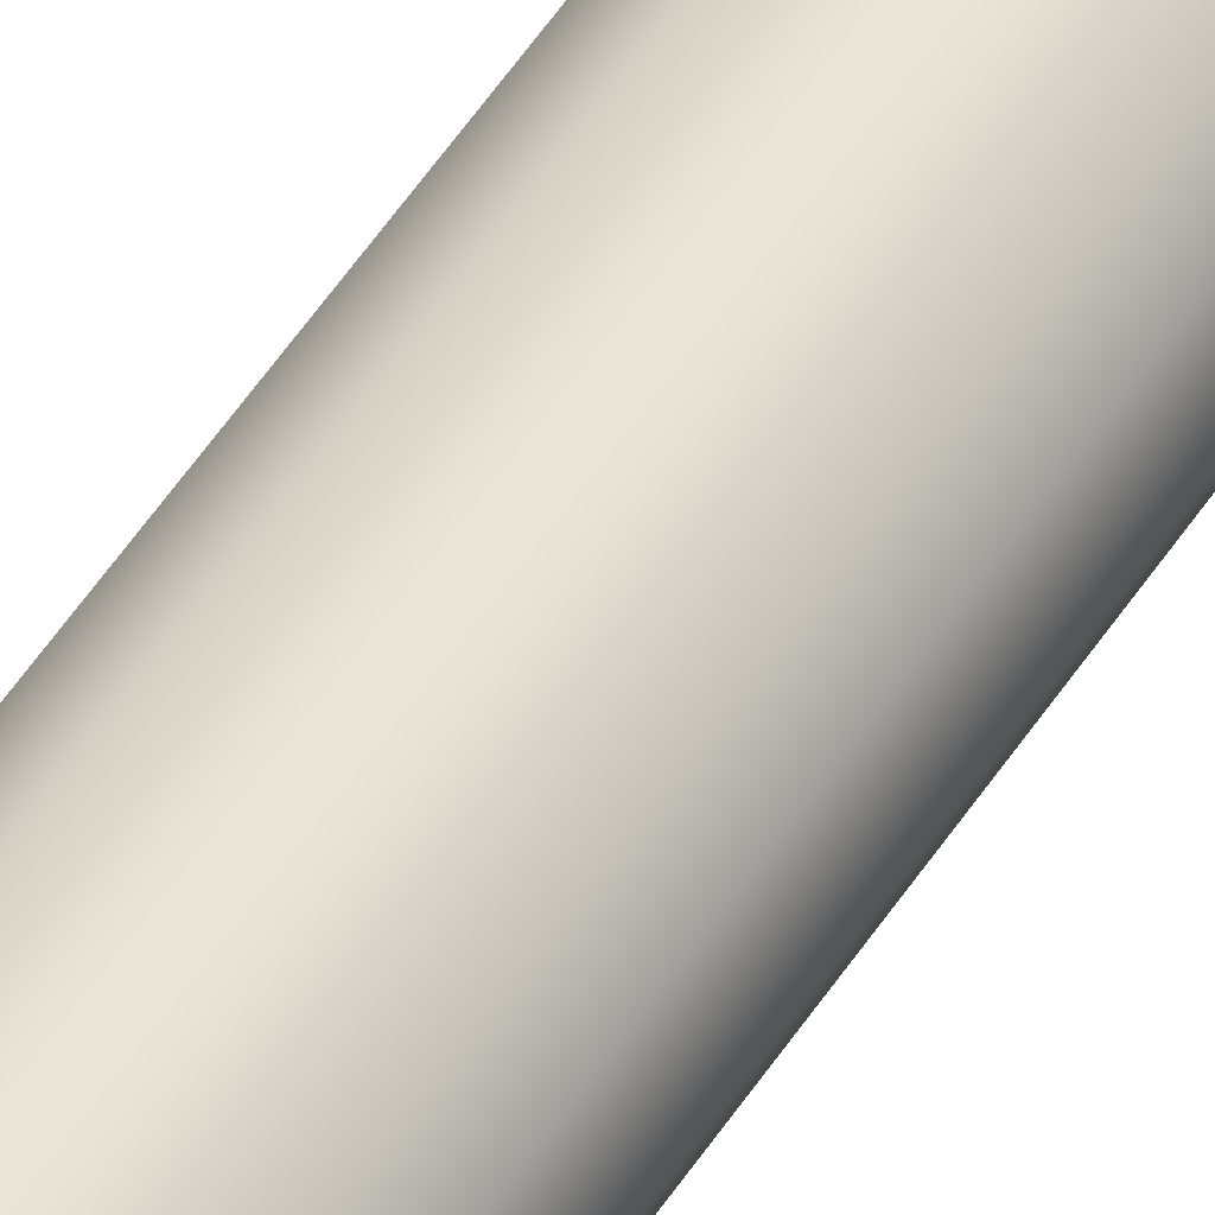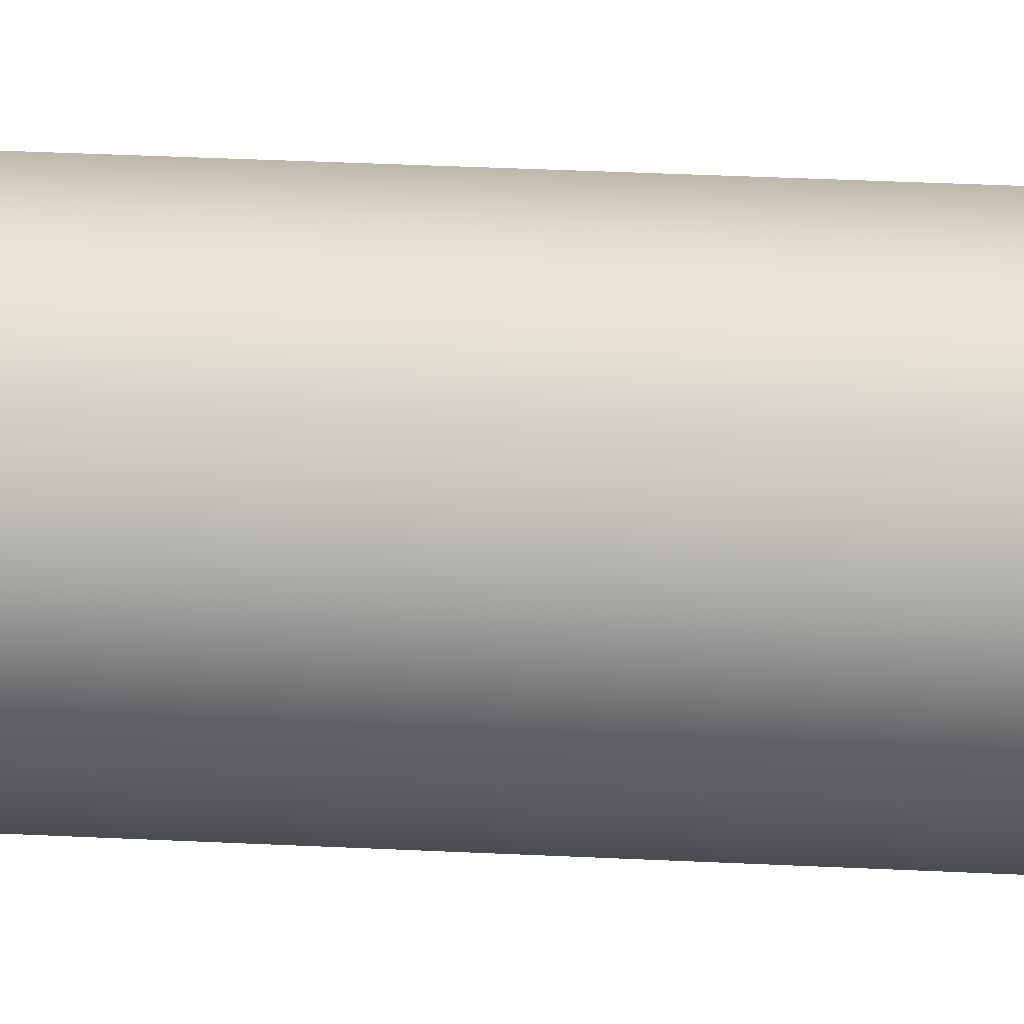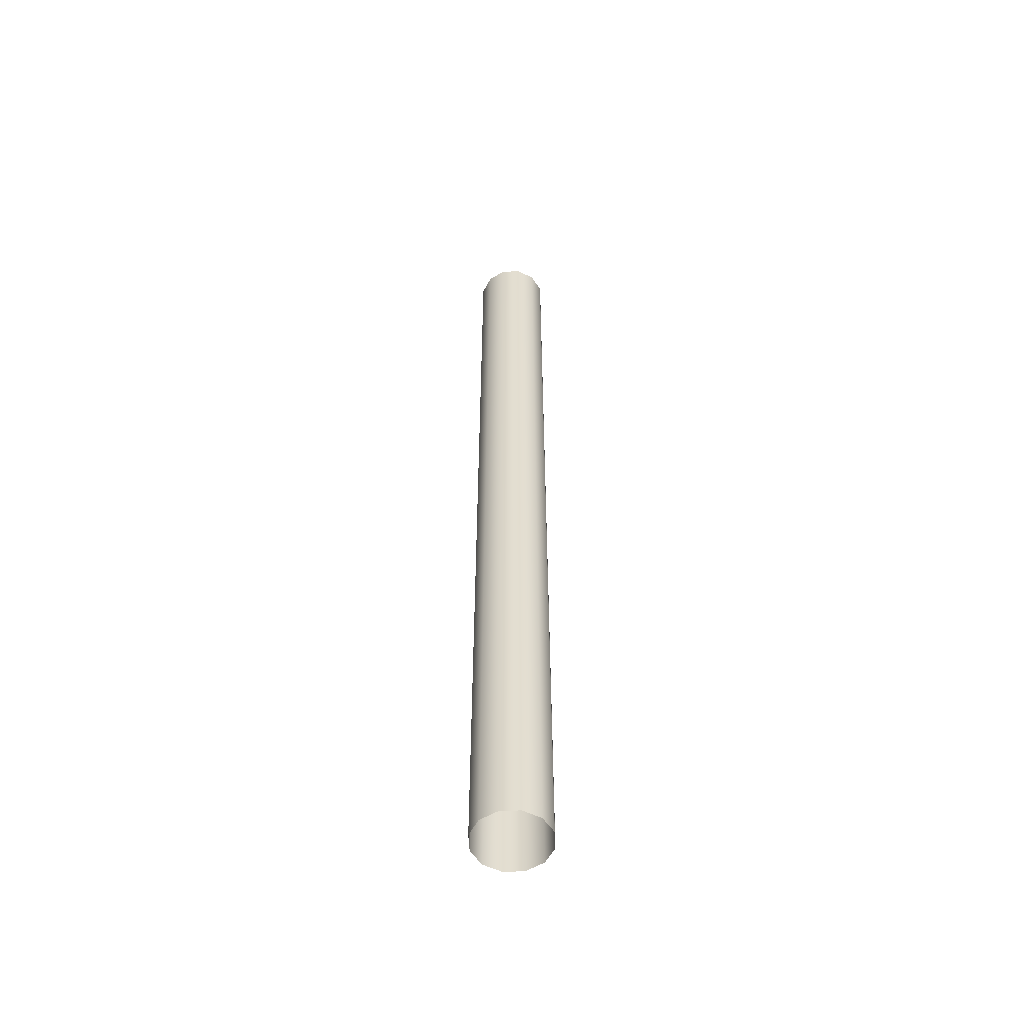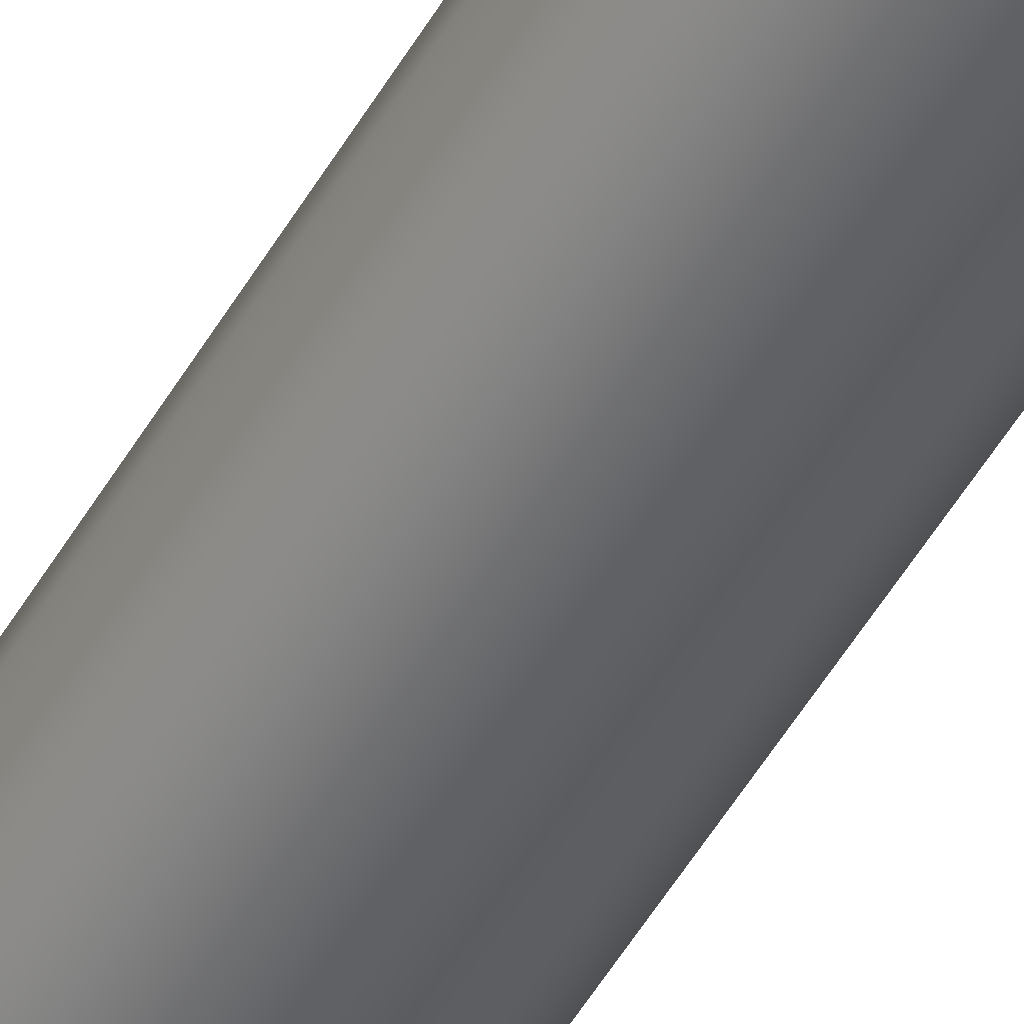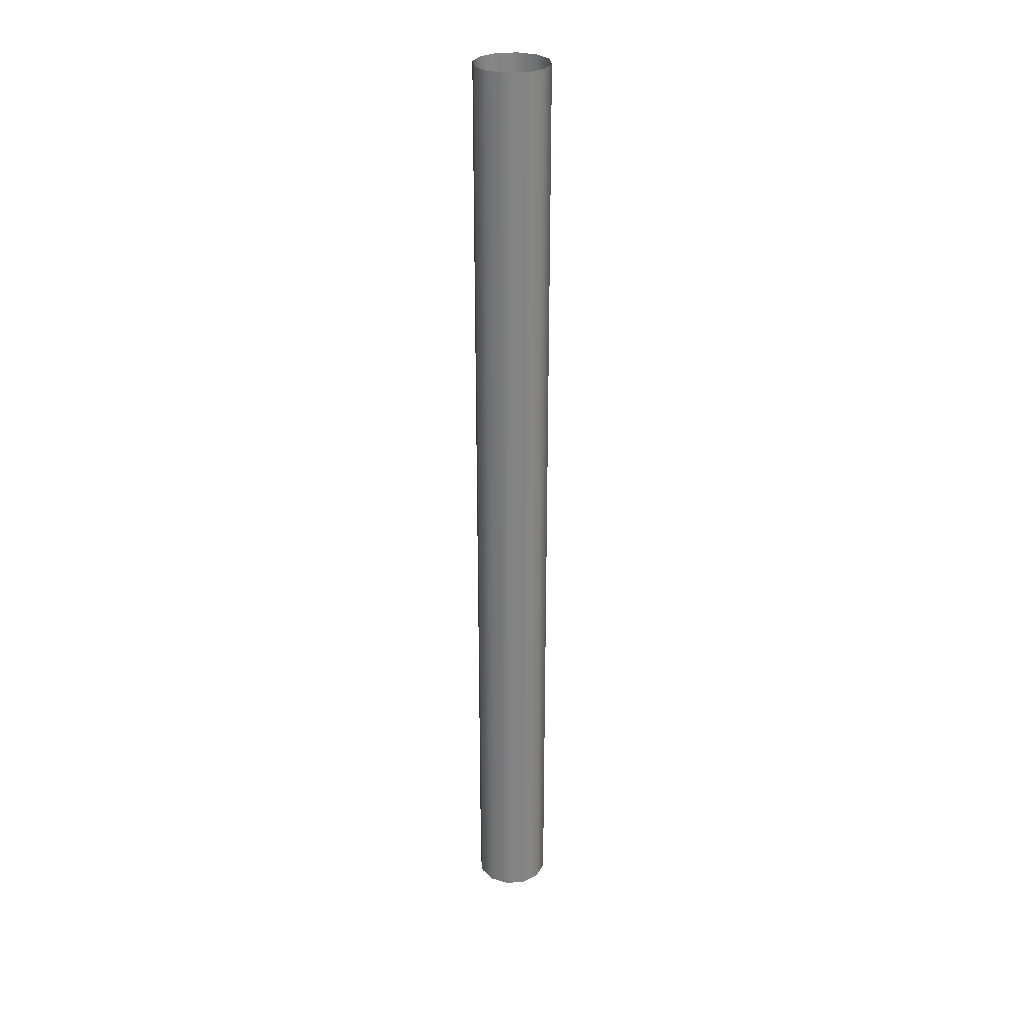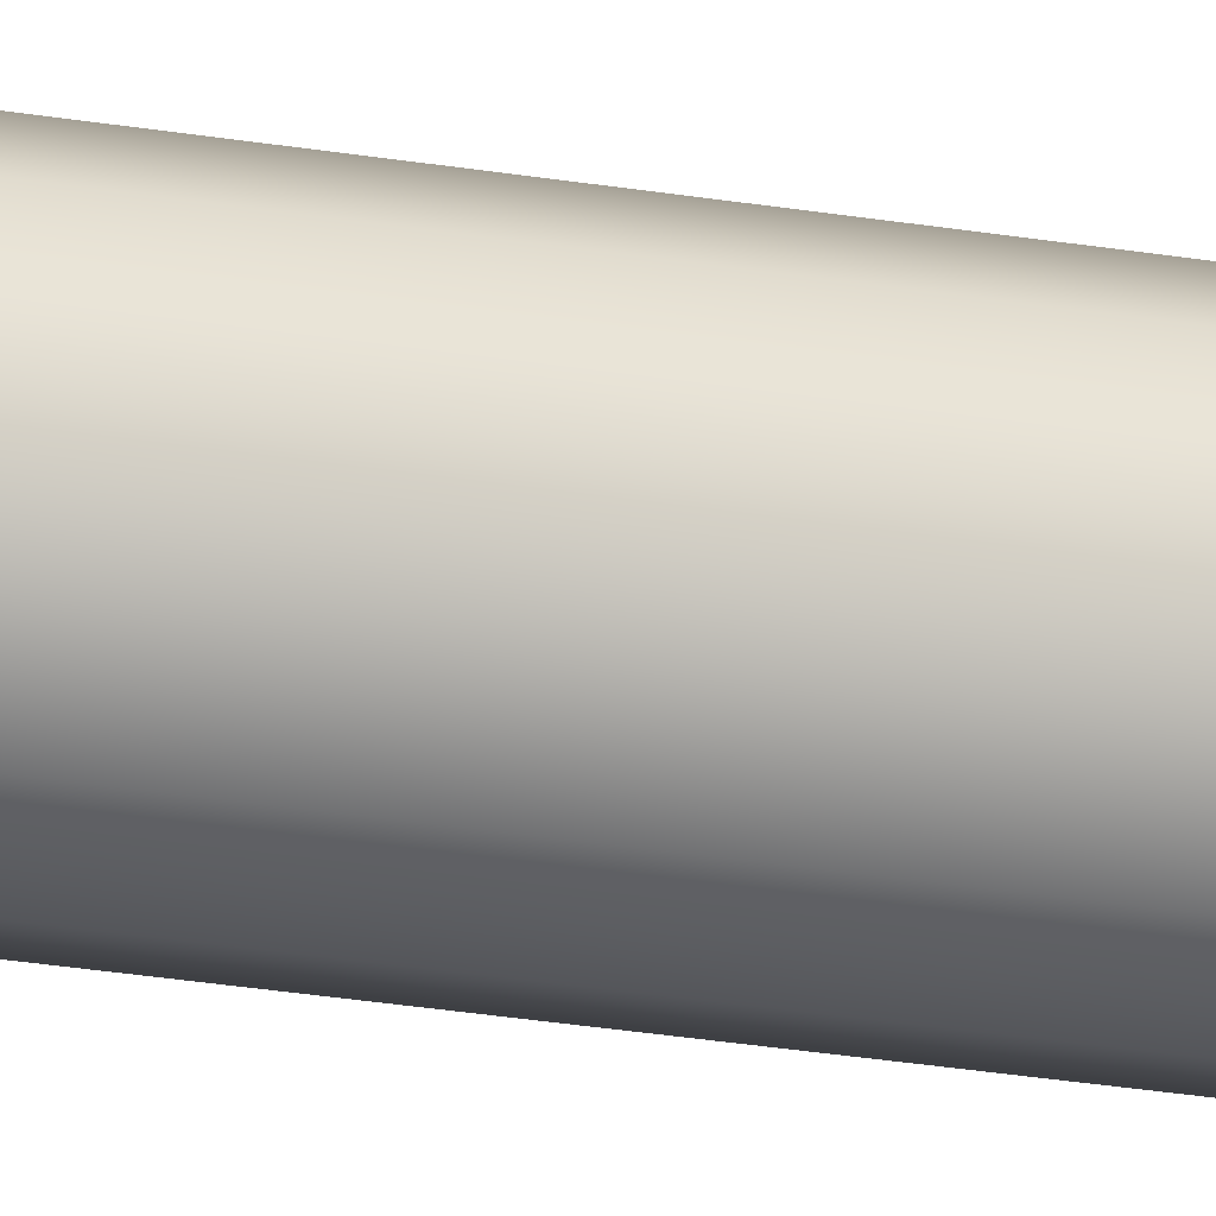
<metadata>
{"format":"obj","ext":"obj","renderer":"f3d","projection":"perspective","resolution":1024,"background":"white","views":[{"elev":58.0,"azim":33.8,"up":"+Z"},{"elev":14.3,"azim":-81.4,"up":"+Z"},{"elev":-54.6,"azim":-12.3,"up":"+Y"},{"elev":-48.9,"azim":151.6,"up":"+Z"},{"elev":28.9,"azim":158.5,"up":"+Y"},{"elev":-25.8,"azim":-105.3,"up":"+Z"}]}
</metadata>
<code>
v  -10.19 -150 5.882
v  -5.883 -150 10.19
v  -5.883 150 10.19
v  -10.19 150 5.881
v  -11.77 -150 0
v  -11.77 150 -0.0008
v  -10.19 150 -5.883
v  -10.19 -150 -5.883
v  10.19 -150 -5.882
v  5.883 -150 -10.19
v  5.883 150 -10.19
v  10.19 150 -5.883
v  10.19 -150 5.883
v  11.77 -150 -0
v  11.77 150 -0.0008
v  10.19 150 5.881
v  5.883 -150 10.19
v  5.883 150 10.19
v  0 150 11.76
v  0 -150 11.76
v  -5.883 -150 -10.19
v  -5.883 150 -10.19
v  -0 150 -11.76
v  -0 -150 -11.76
g SM_Water_Pipes_01_02
f 1 2 3
f 3 4 1
f 5 6 7
f 7 8 5
f 9 10 11
f 11 12 9
f 13 14 15
f 15 16 13
f 17 18 19
f 19 20 17
f 21 22 23
f 23 24 21
f 1 4 6
f 6 5 1
f 9 12 15
f 15 14 9
f 20 19 3
f 3 2 20
f 24 23 11
f 11 10 24
f 13 16 18
f 18 17 13
f 8 7 22
f 22 21 8

</code>
